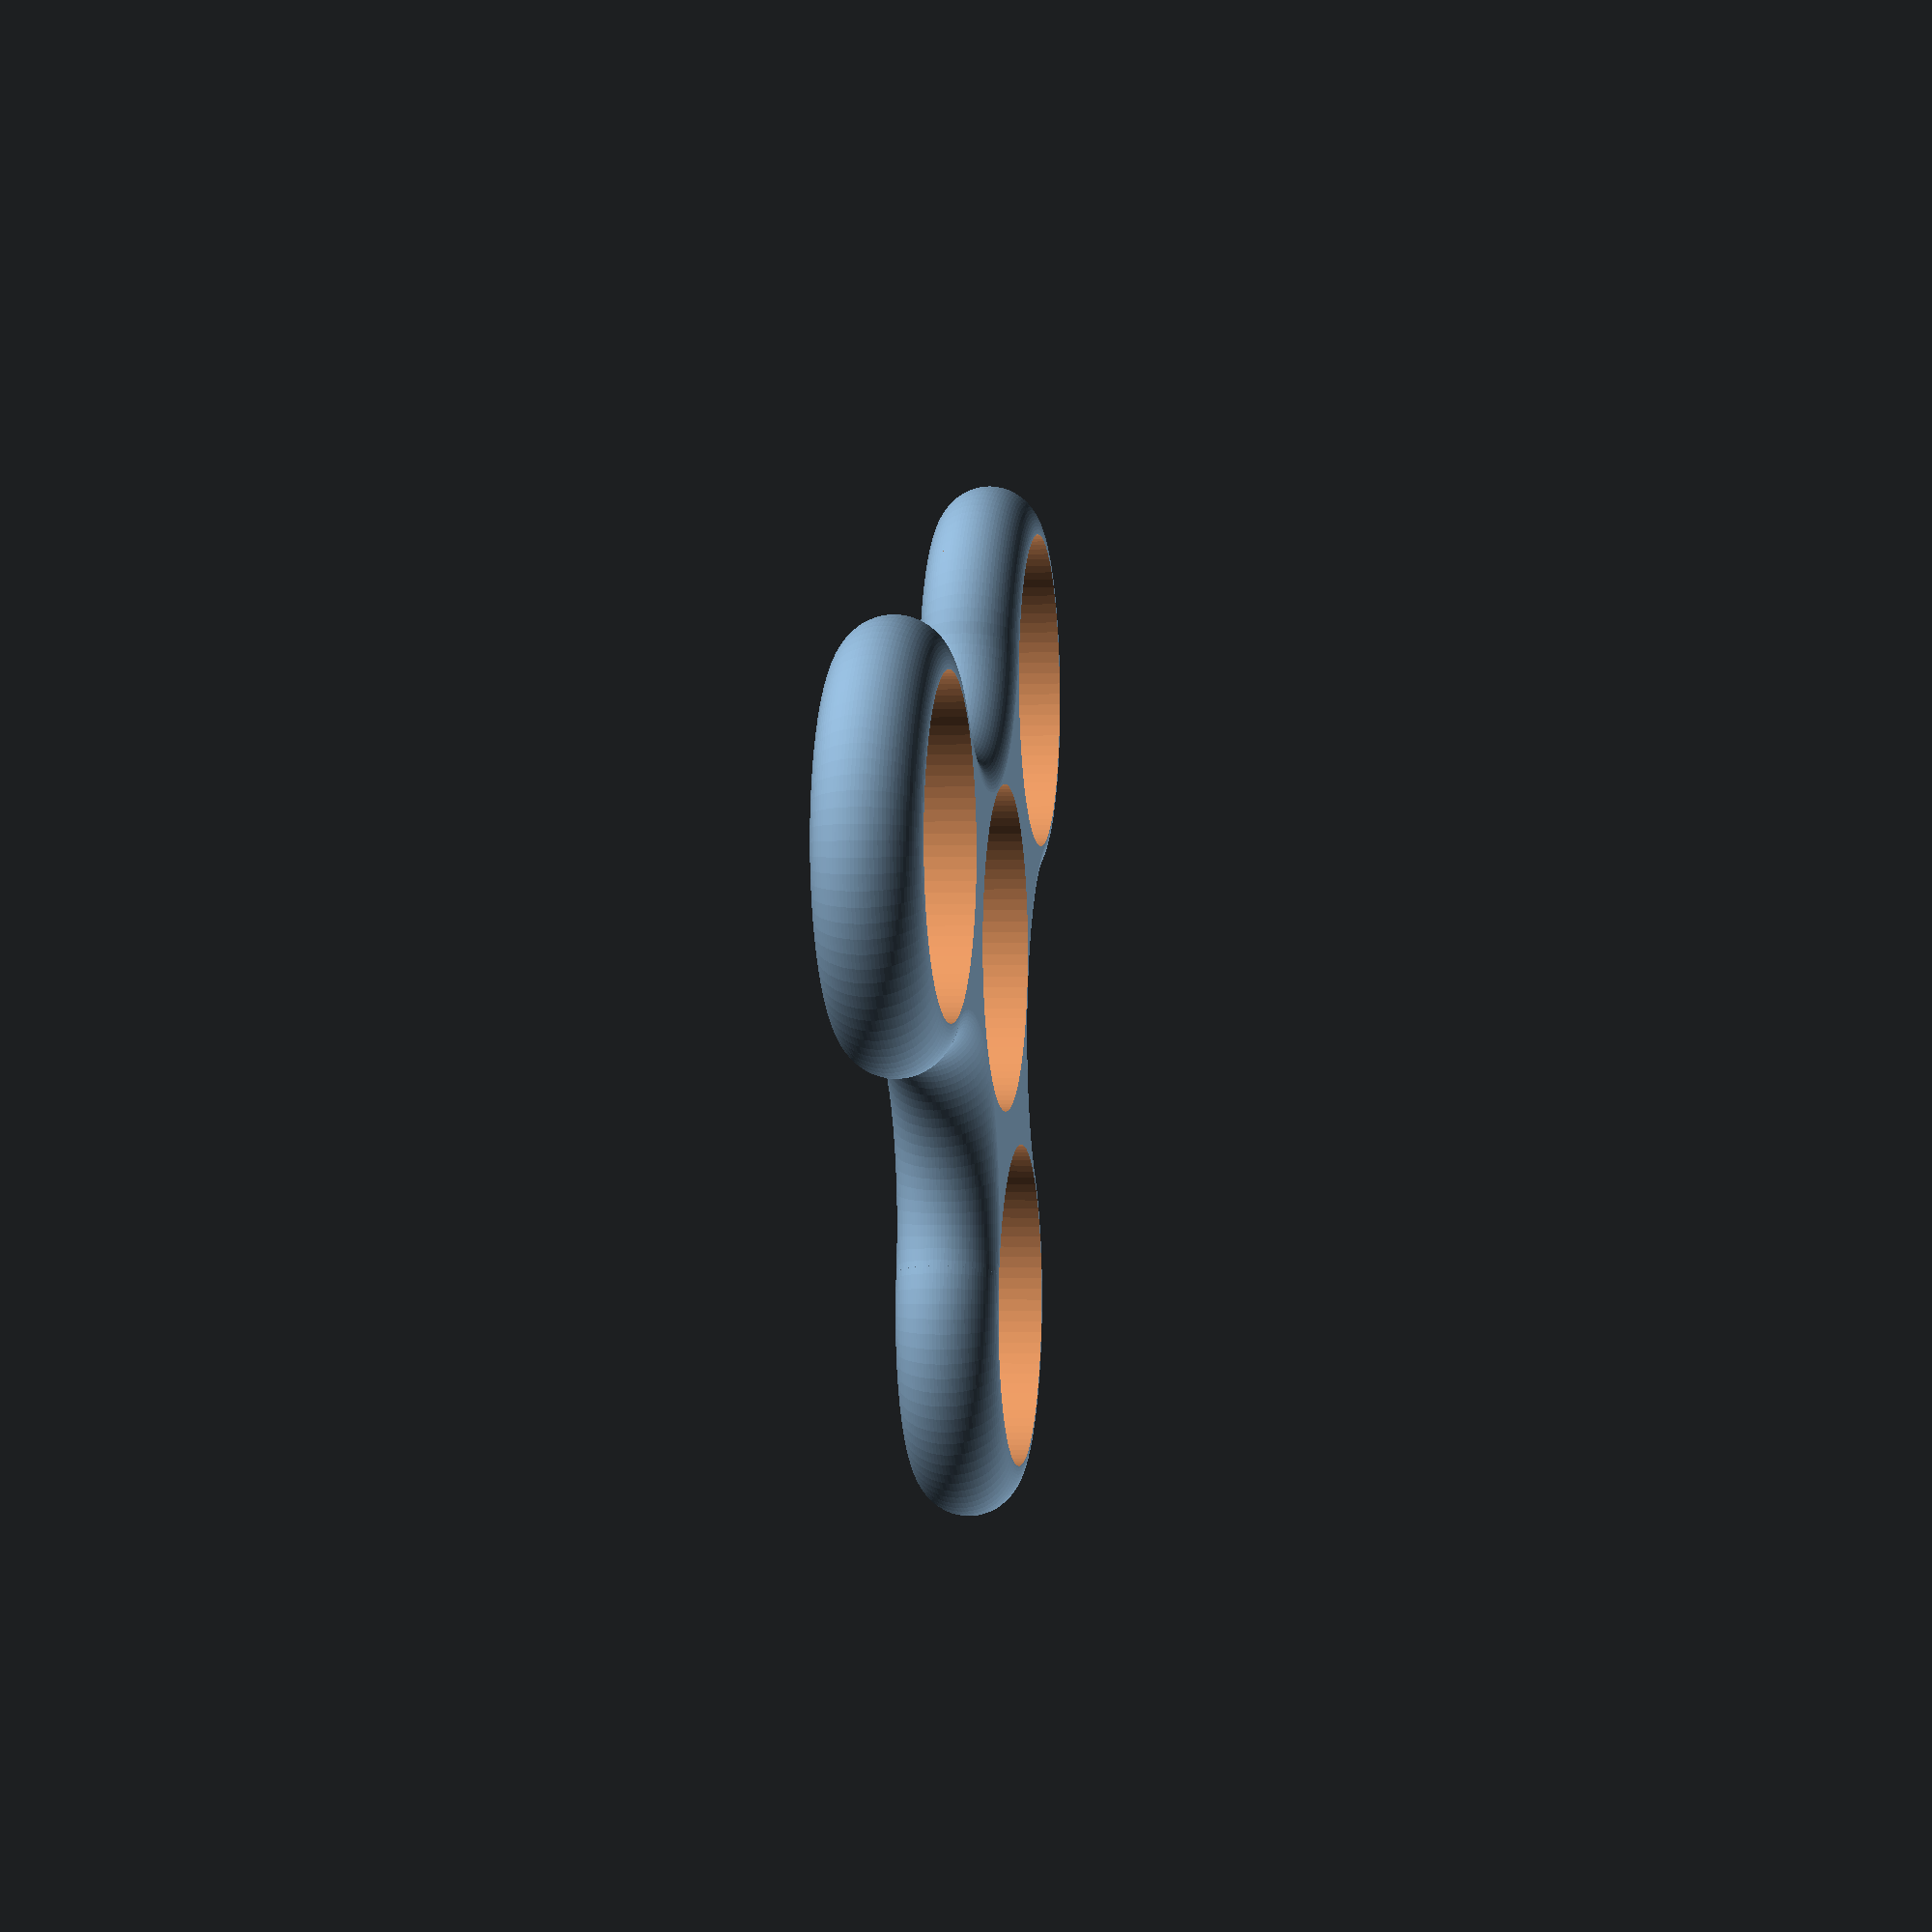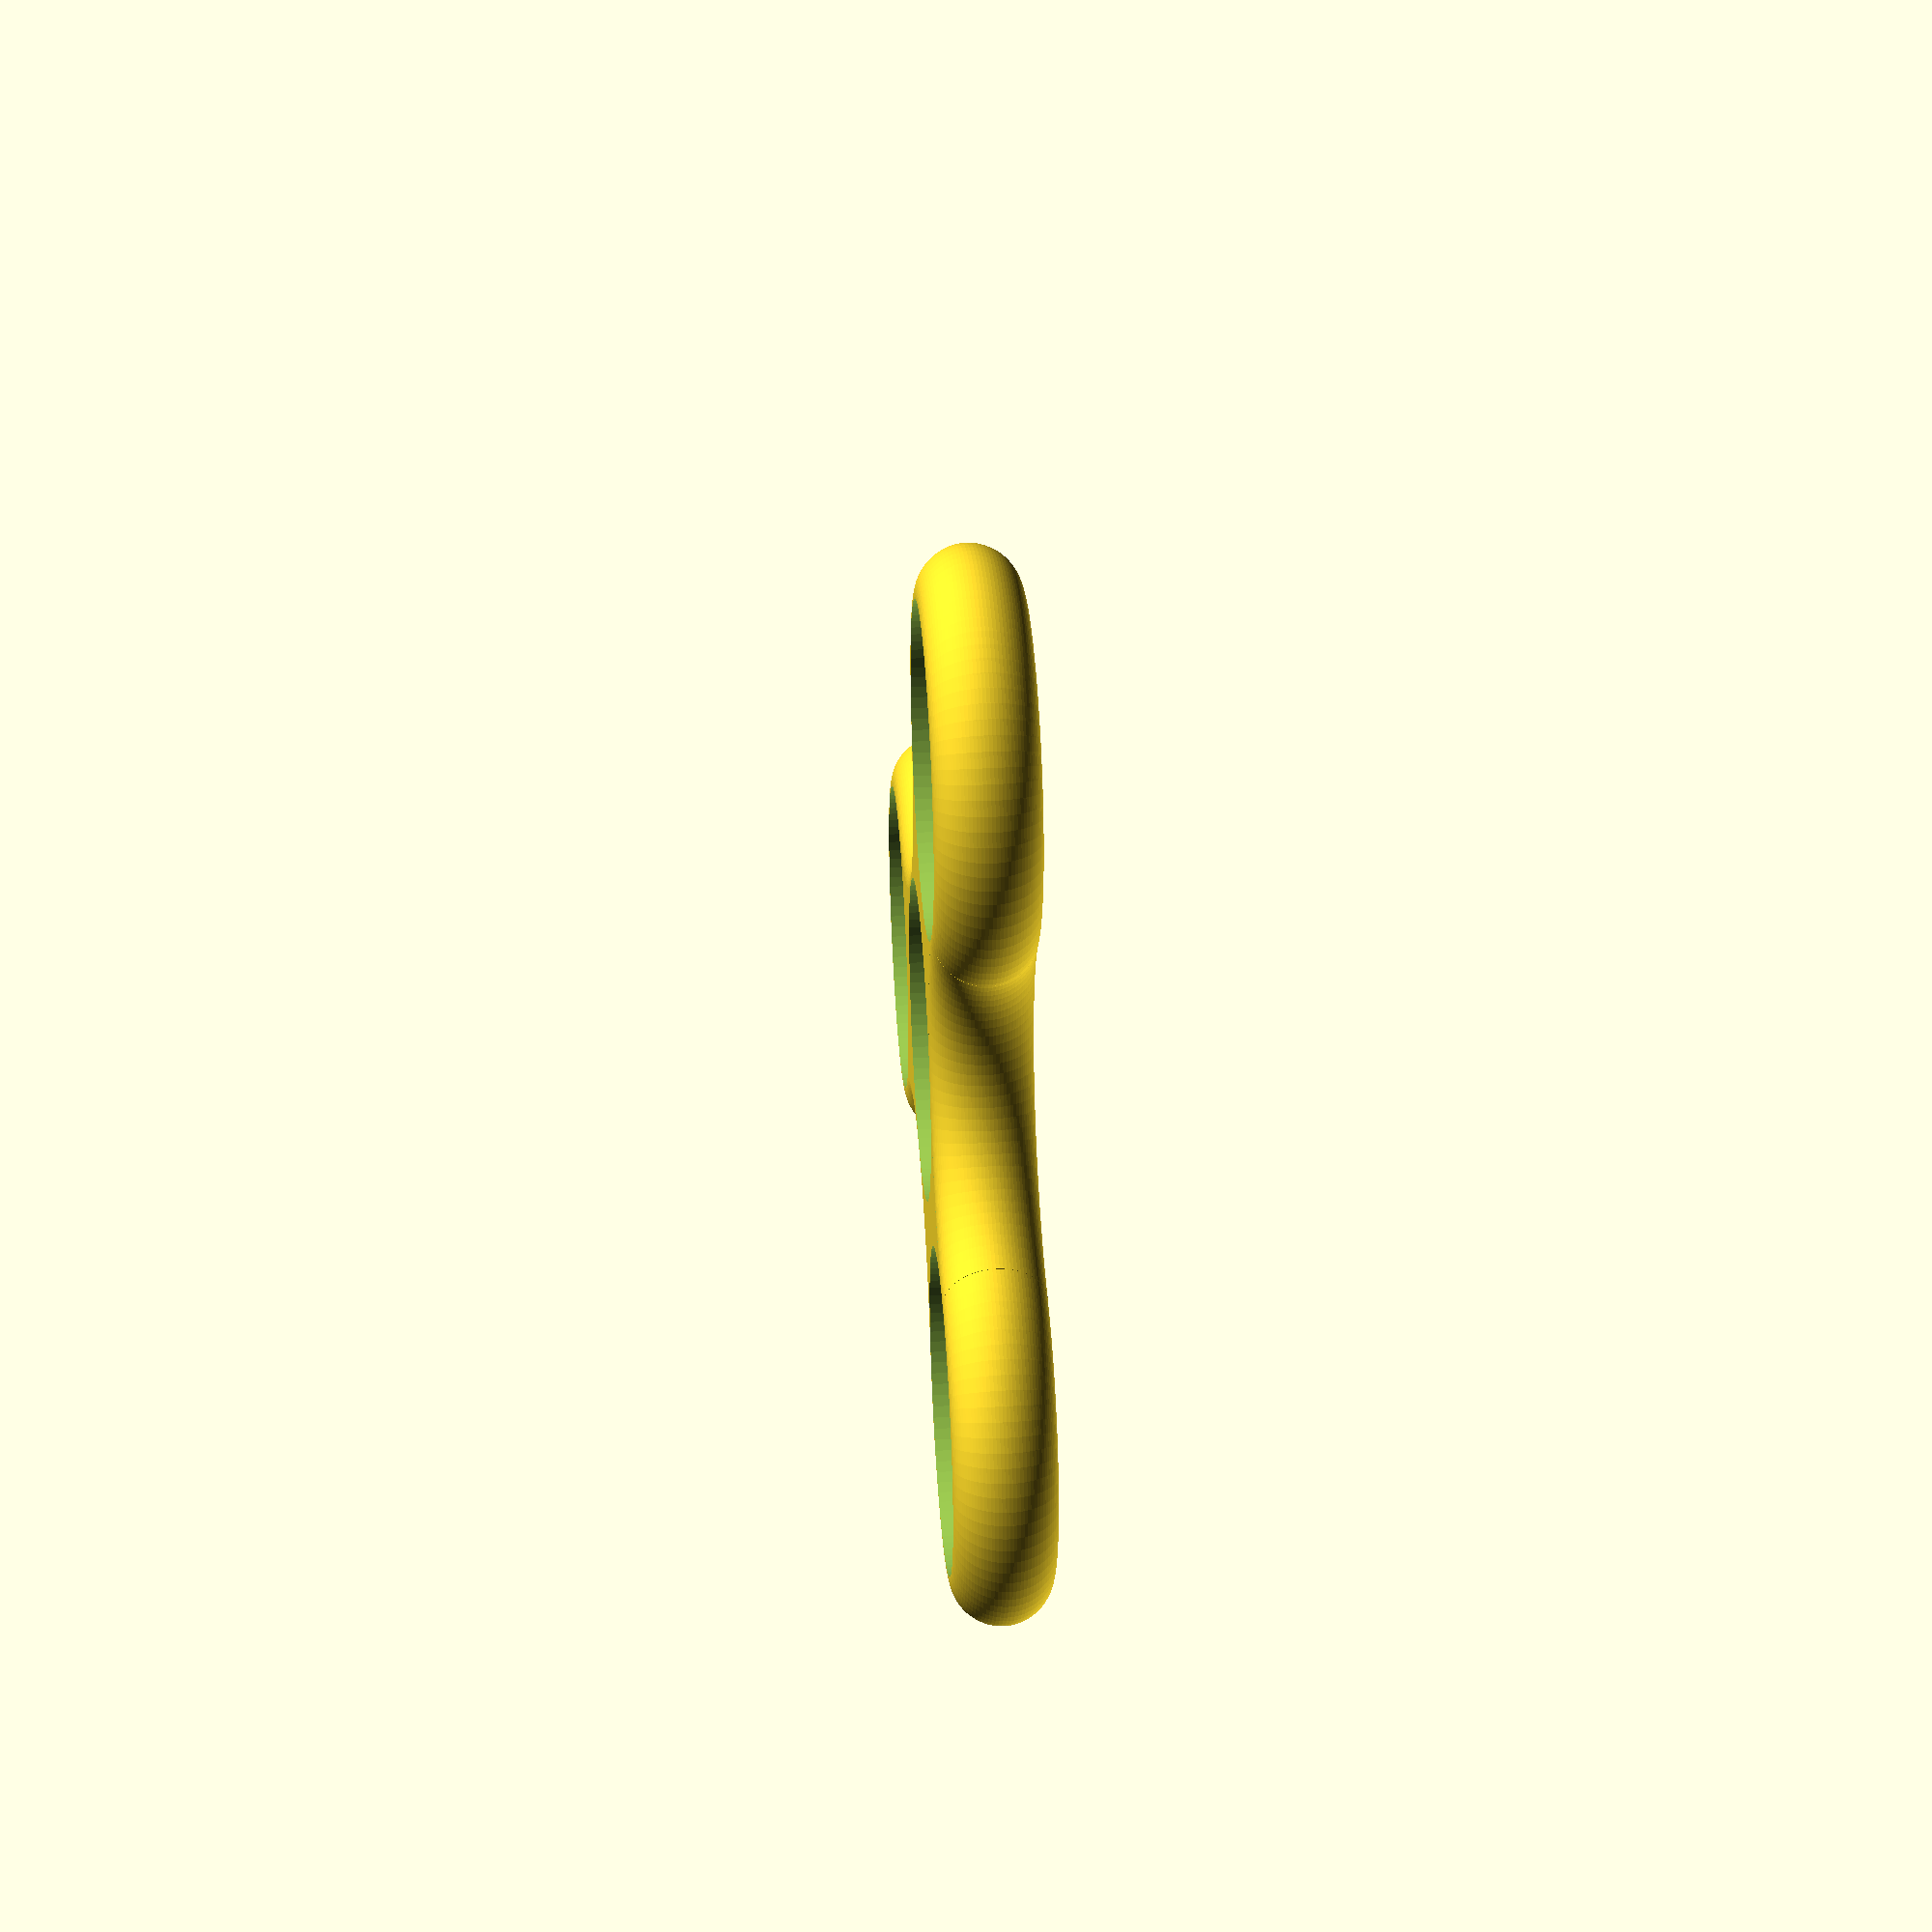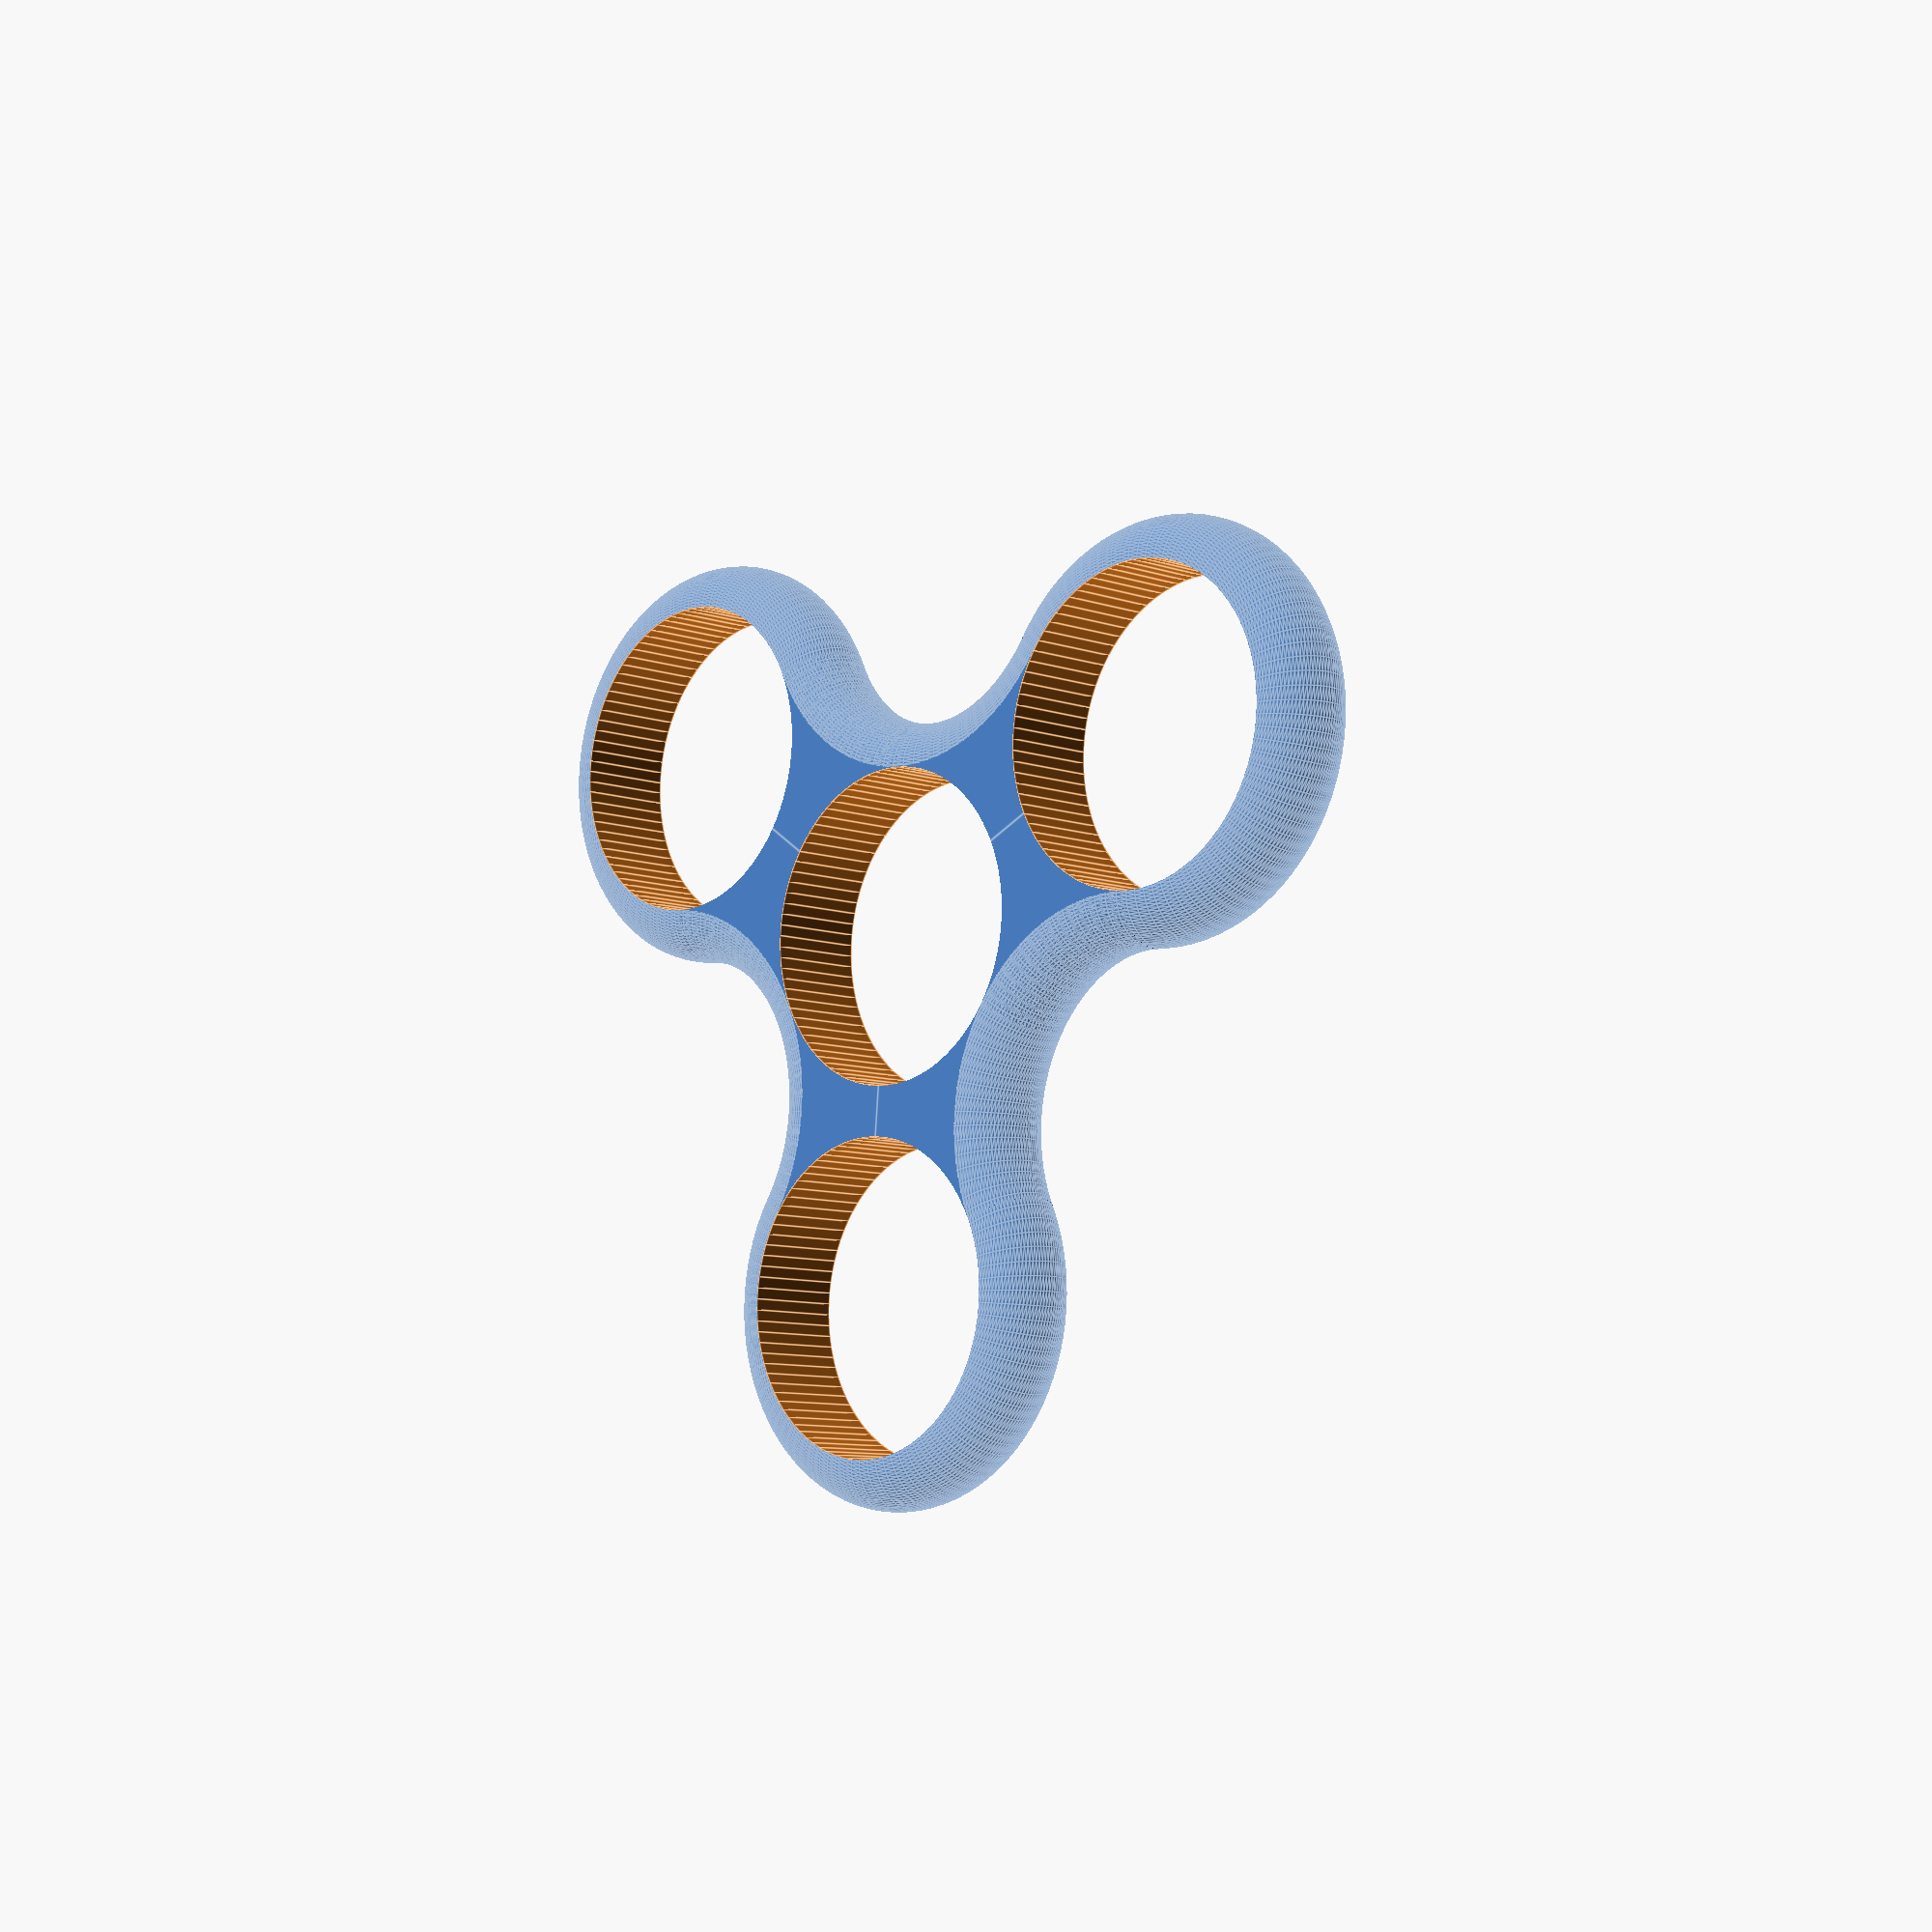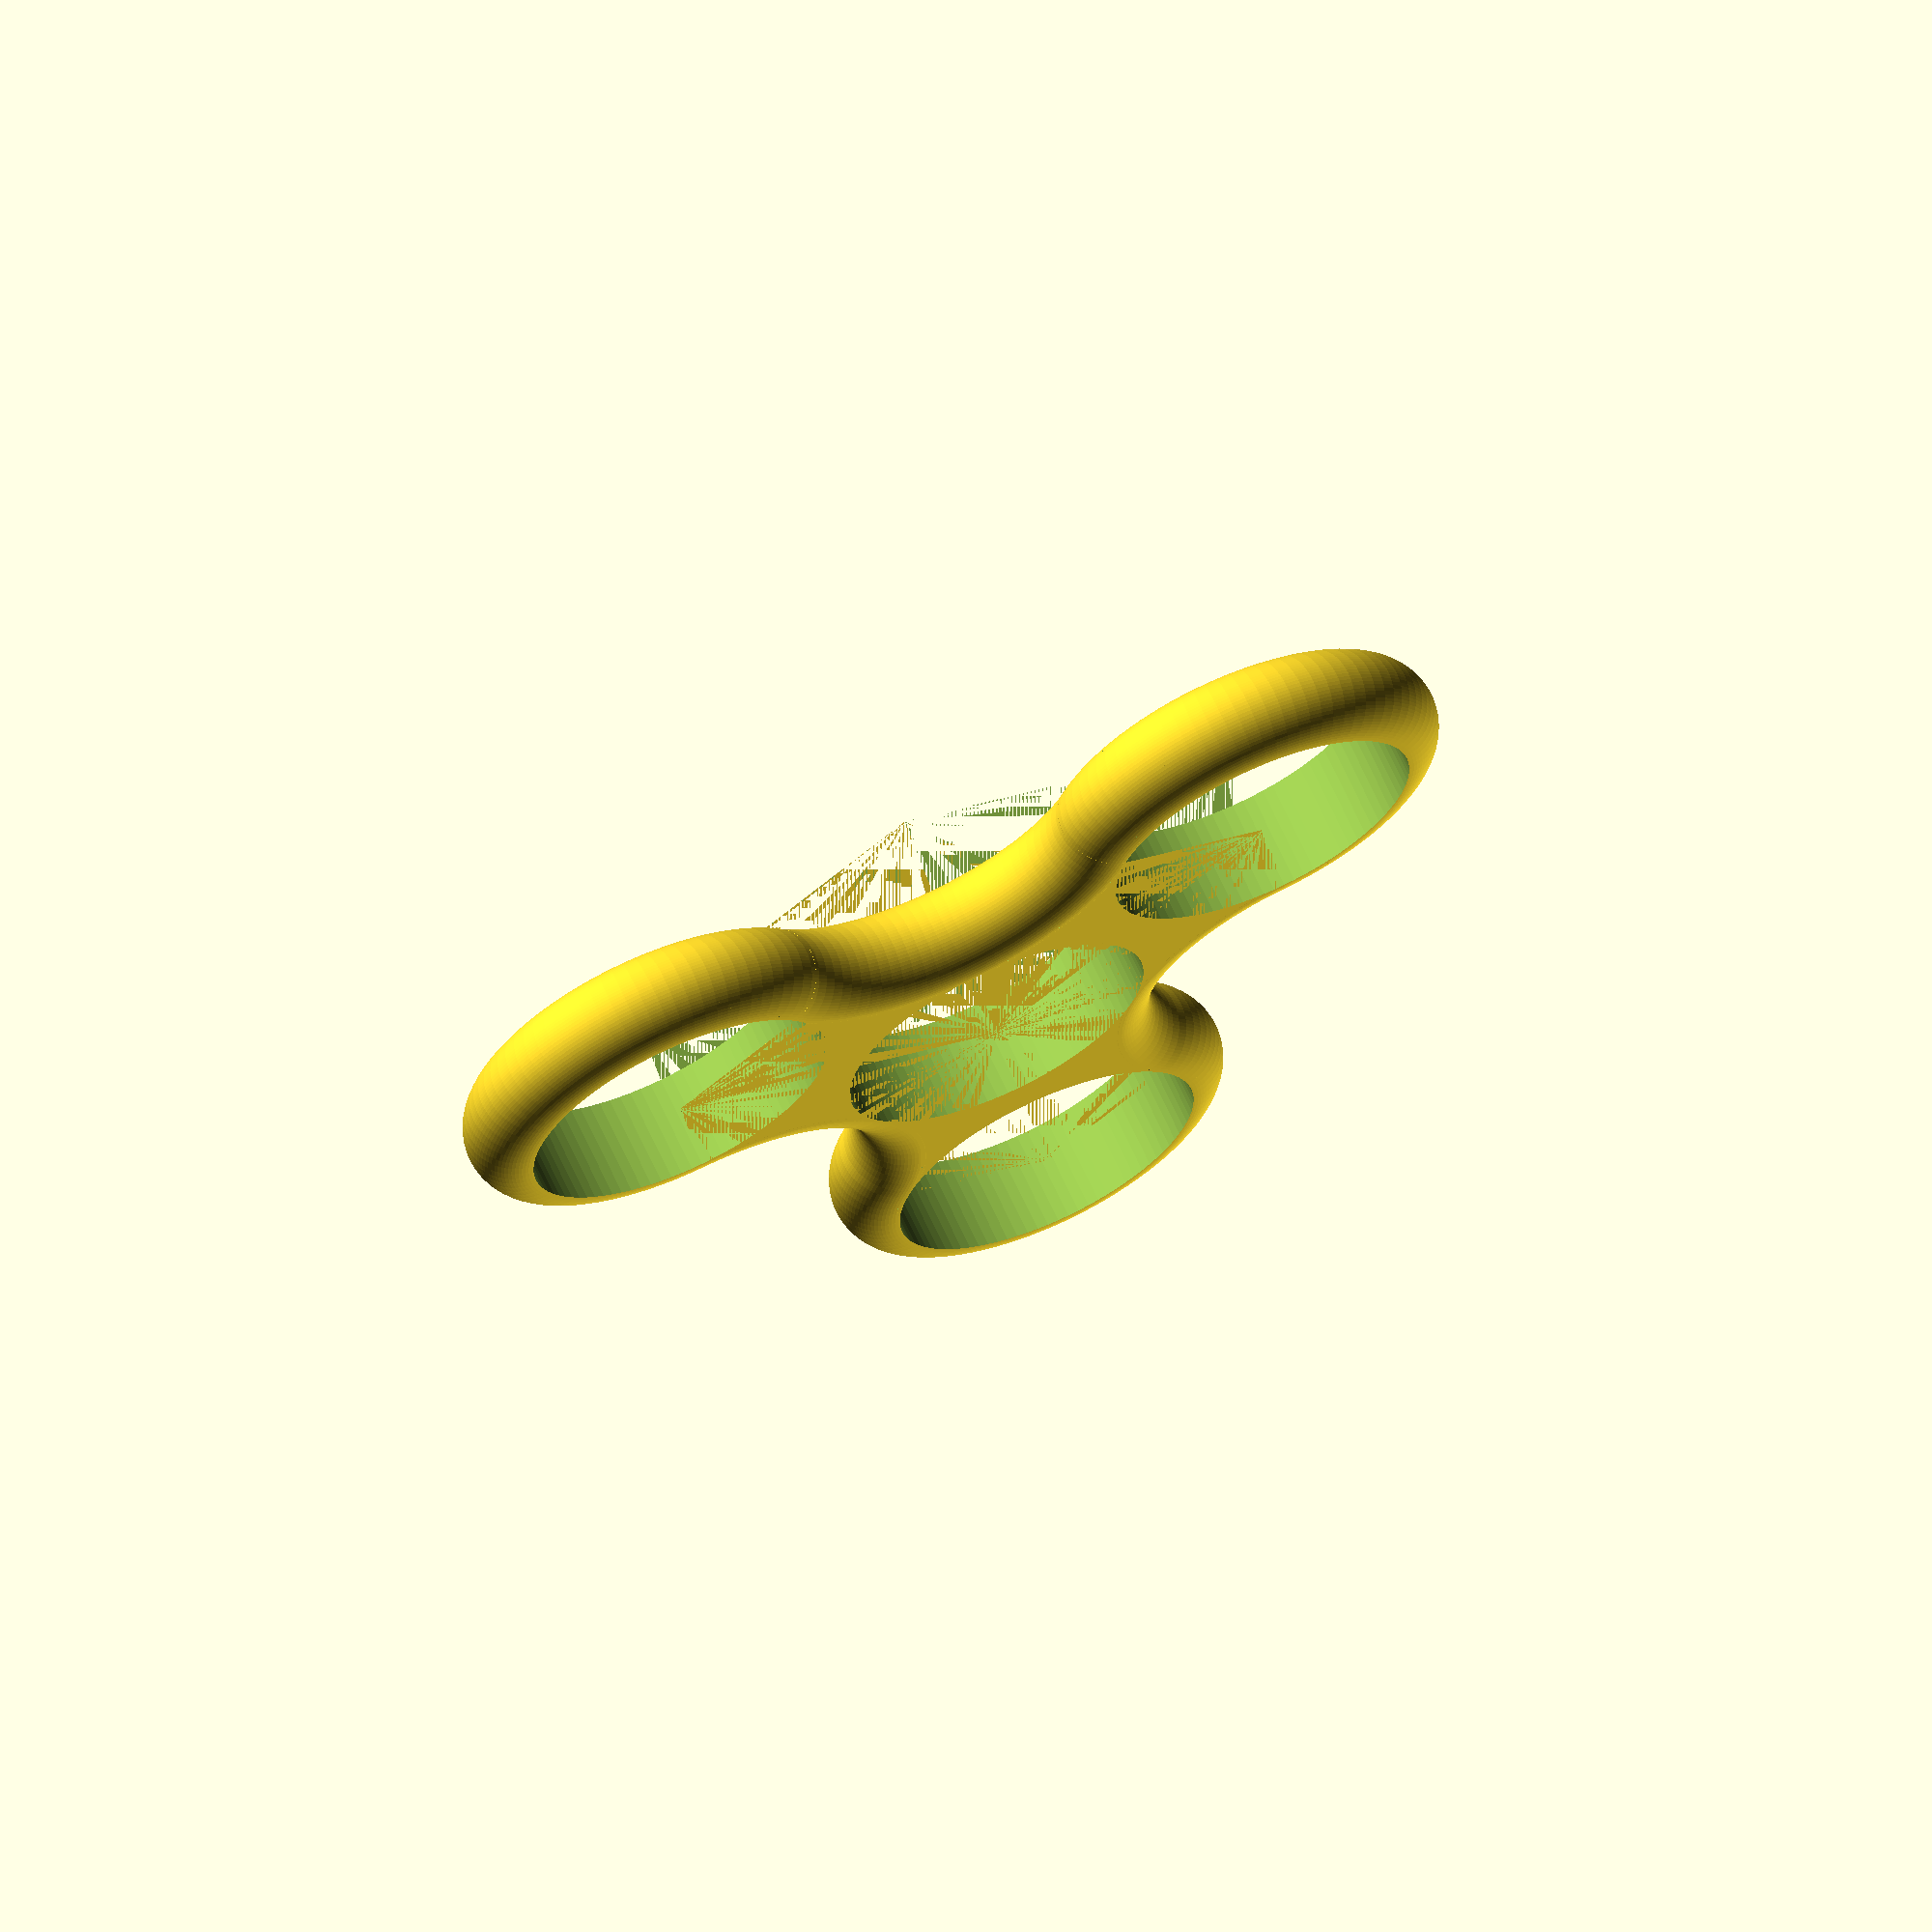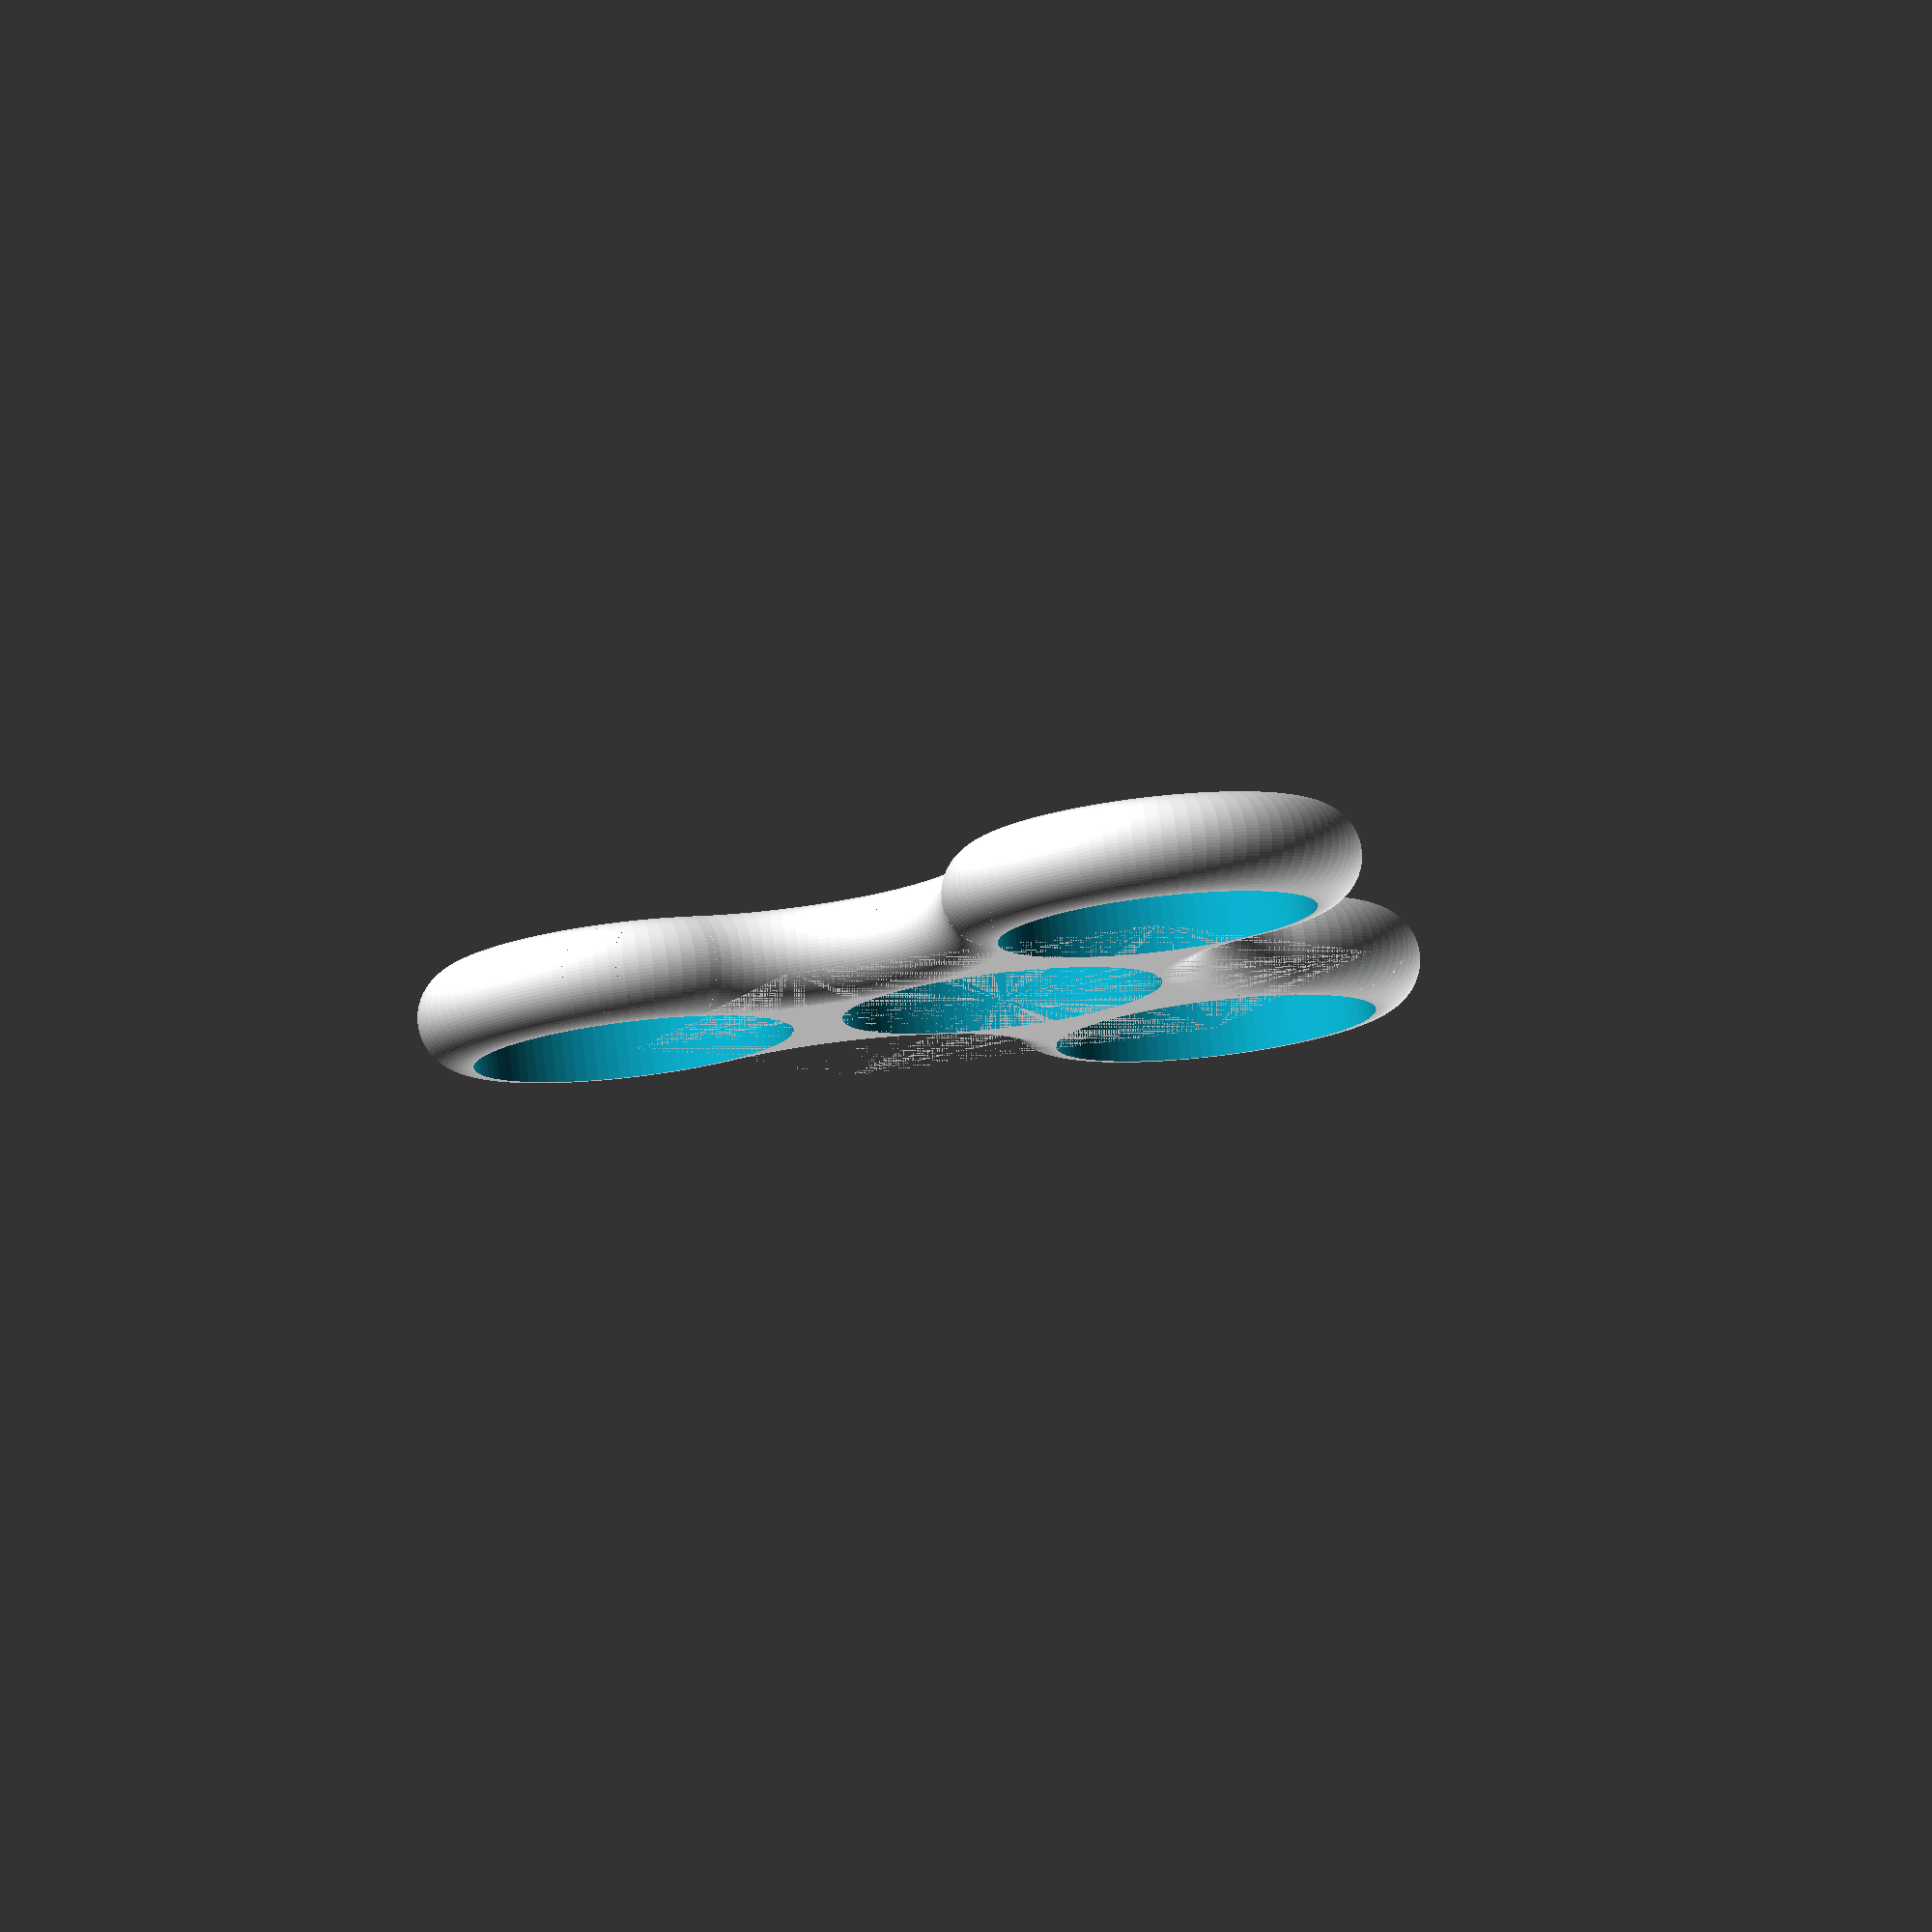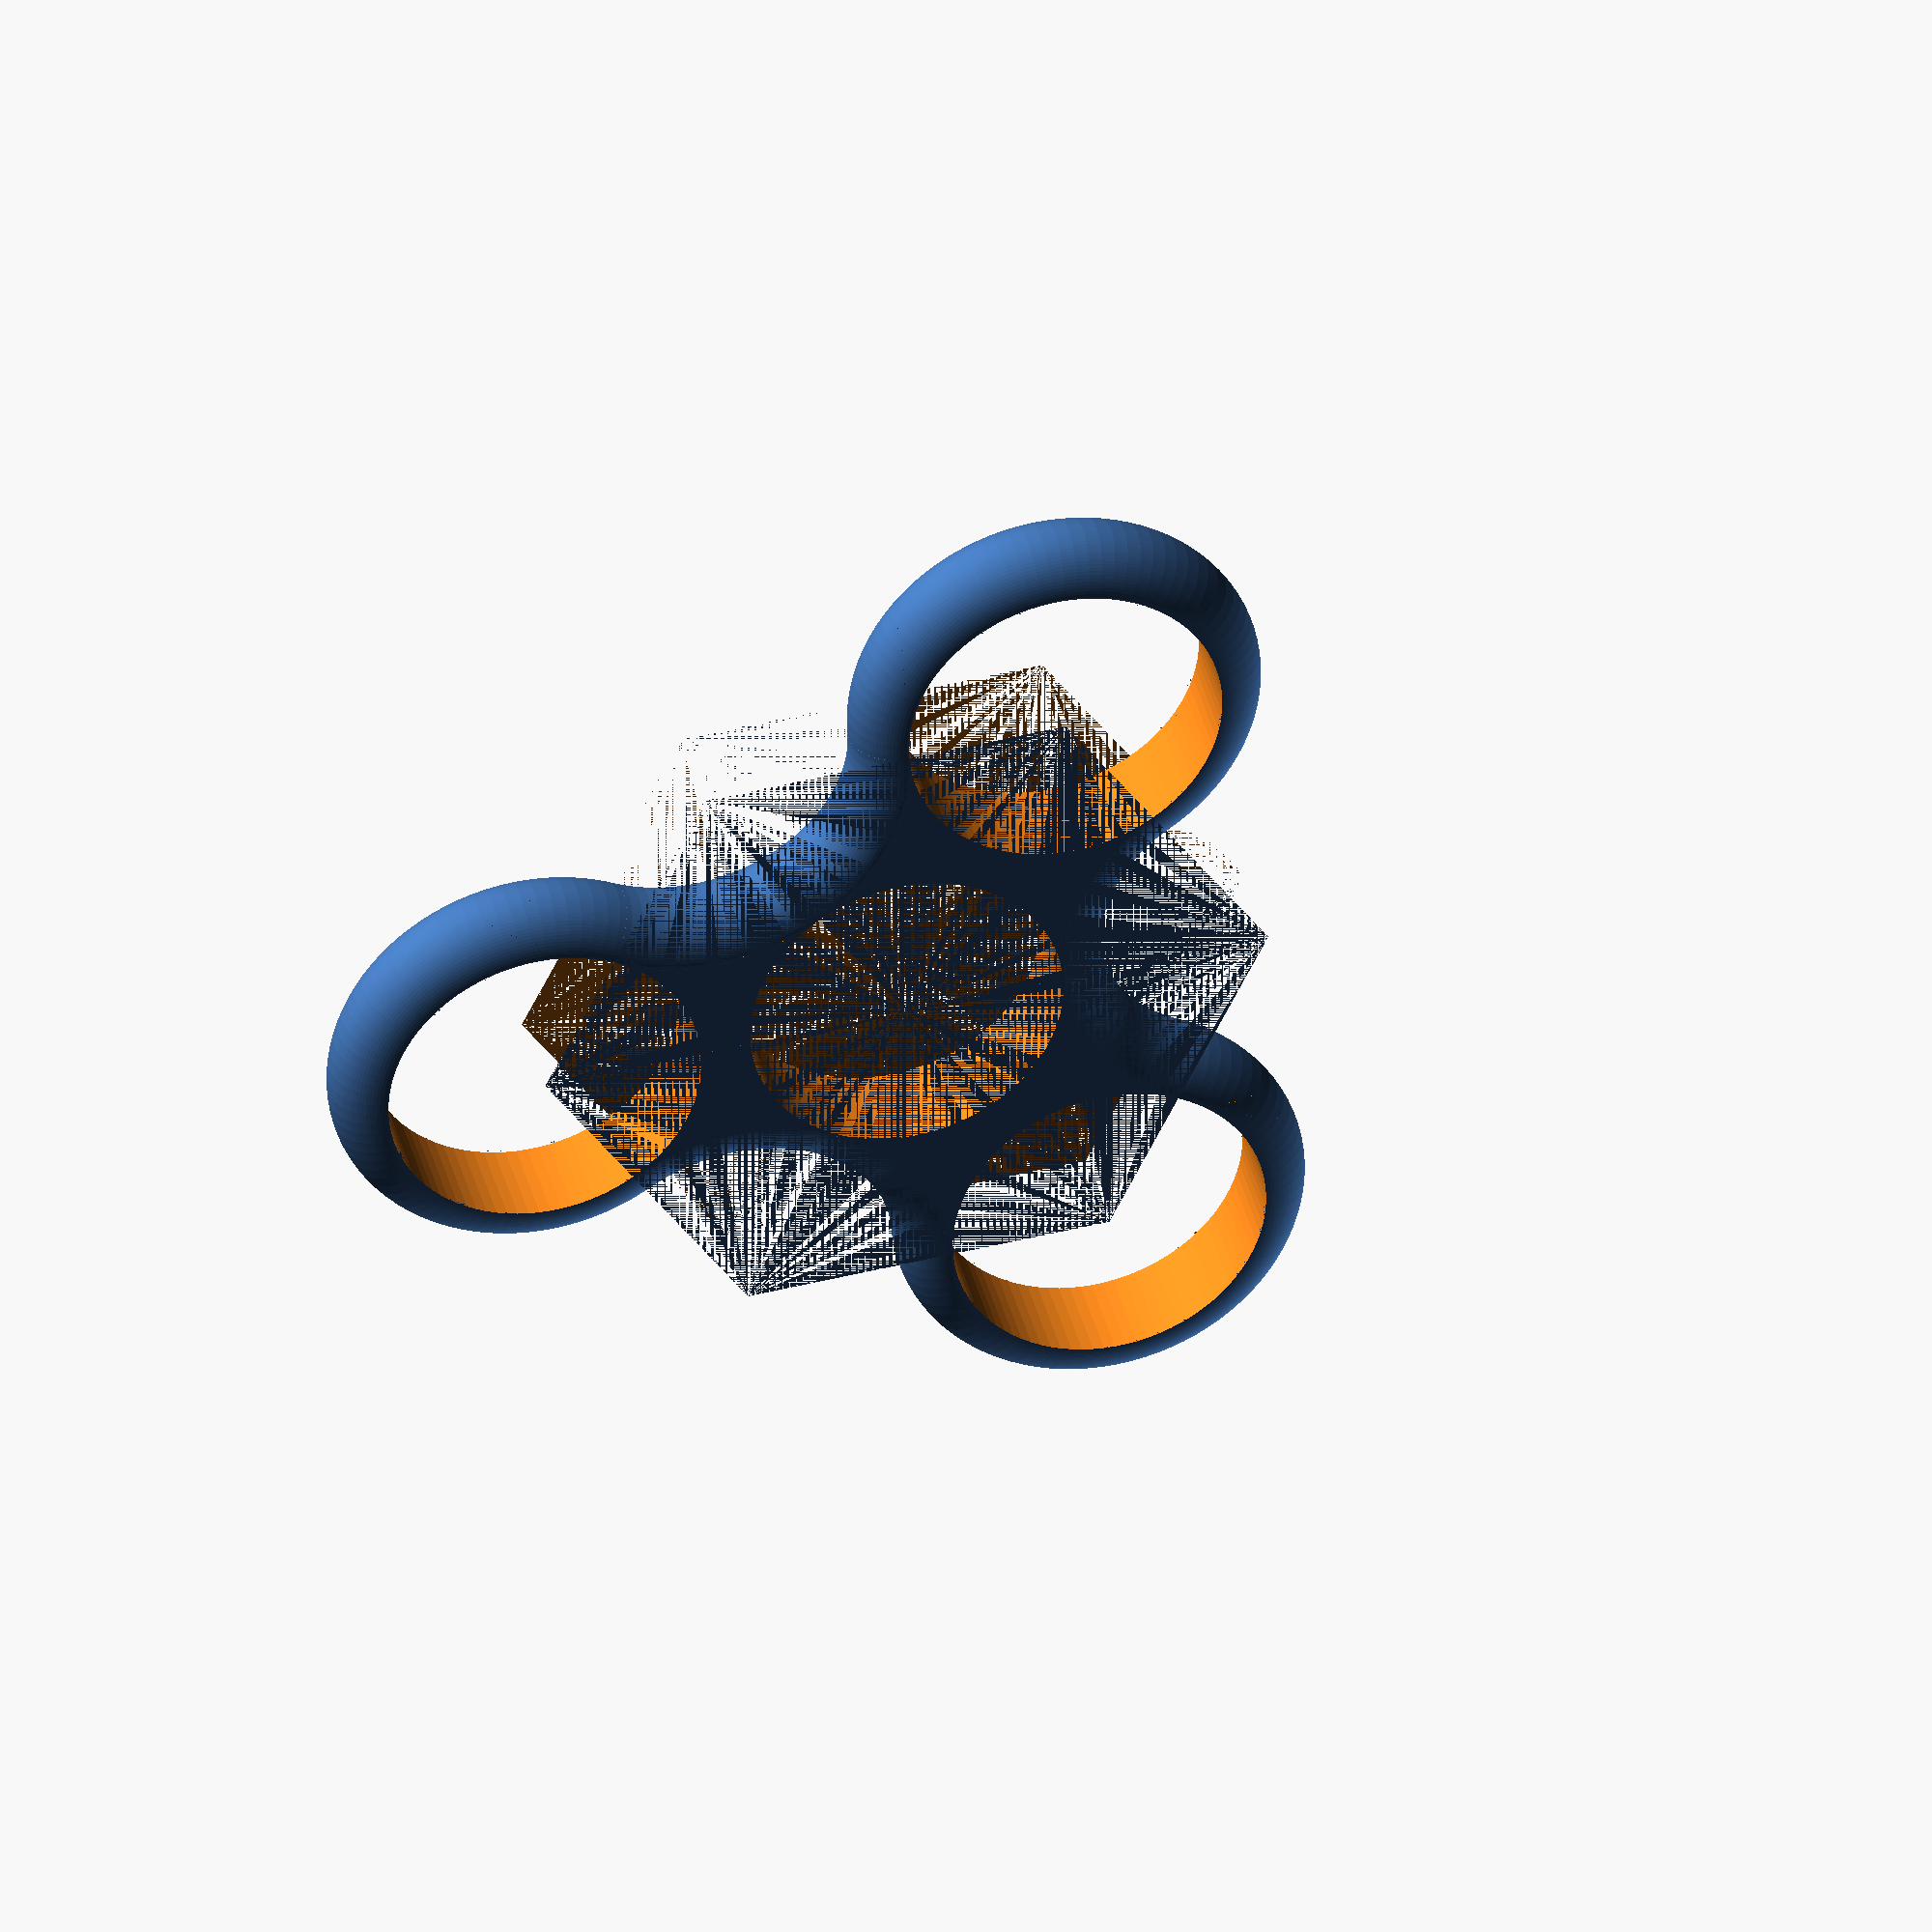
<openscad>
$fn = 90;
zero=  0.001;

o   =  0.4;         // допуск по дырке под подшипник
                    
dB  = 22.0+o;       // внешний диаметр подшипника
hB  =  7.0;         // толщина подшипника
                    
n   =  4;           // кол-во подшипников от 1 до 7
angle = 360/(n-1);  // угол между подшипниками

dBt = dB+hB/2;      // расстояние между центрами подшиников
dBo = dB+hB;        // диаметр тора для подшиника

// дырка под подшипник
module bearing(d)
{  
   translate([0,0,-zero]) cylinder(d=d, h=hB+2*zero); 
}

// тор
module toroid(d) 
{ 
  translate([0,0,hB/2]) rotate_extrude(convexity = 10) translate([(d-hB)/2, 0, 0]) circle(d=hB); 
}

// цилиндр с вырезанным тором
module antitoroid(d) 
{ 
   difference() { cylinder(d=d, h=hB);  toroid(d+hB);} 
}

// зеркалирование
module double() 
{
   children();   
   mirror() children(); 
}


// часть спиннера
module part()
{ 
  toroid(dBo);
  translate([0,dBt,  0]) toroid(dBo); 
  
  translate([0,dBt/2,0]) double() 
  difference()
  {  x =tan(60)*dBt/2;
     linear_extrude(height=hB) polygon([[0,-dBt/2],[x,0],[0,dBt/2]]);
     translate([x,0,-zero]) scale([1,1,1.001]) antitoroid(dBo);
  }  
}

// спиннер целиком
module spinner()
{  
   difference()
   {  for(a=[0:angle:360-angle])  rotate([0,0,a-90]) part();
      
      bearing(dB);
      for(a=[90-angle:angle:450-angle])  translate([sin(a)*dBt,cos(a)*dBt,0]) bearing(dB);
   }
}   

 
spinner();


</openscad>
<views>
elev=180.8 azim=13.3 roll=261.6 proj=p view=solid
elev=322.8 azim=140.8 roll=265.7 proj=p view=solid
elev=188.5 azim=145.1 roll=314.5 proj=p view=edges
elev=293.7 azim=81.5 roll=335.7 proj=o view=wireframe
elev=99.9 azim=65.2 roll=6.7 proj=o view=solid
elev=141.2 azim=184.0 roll=13.5 proj=o view=wireframe
</views>
